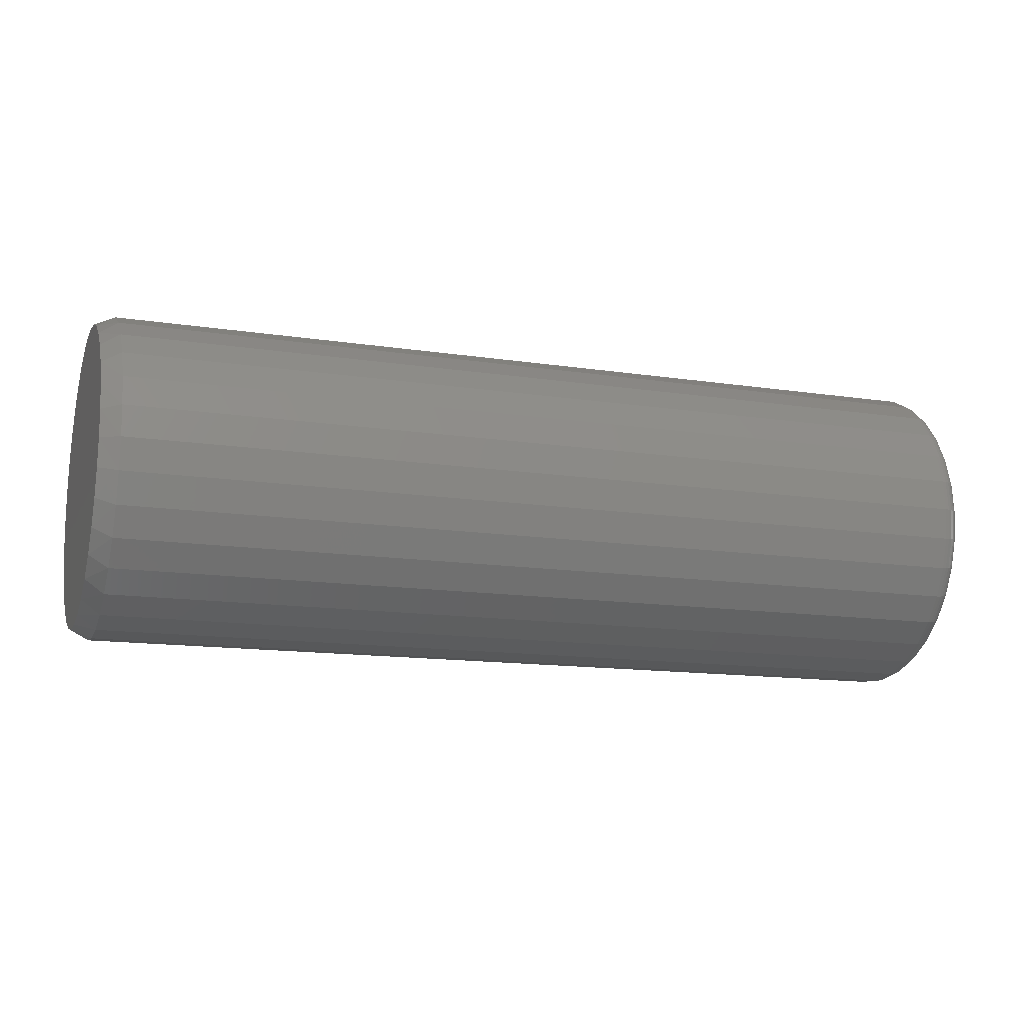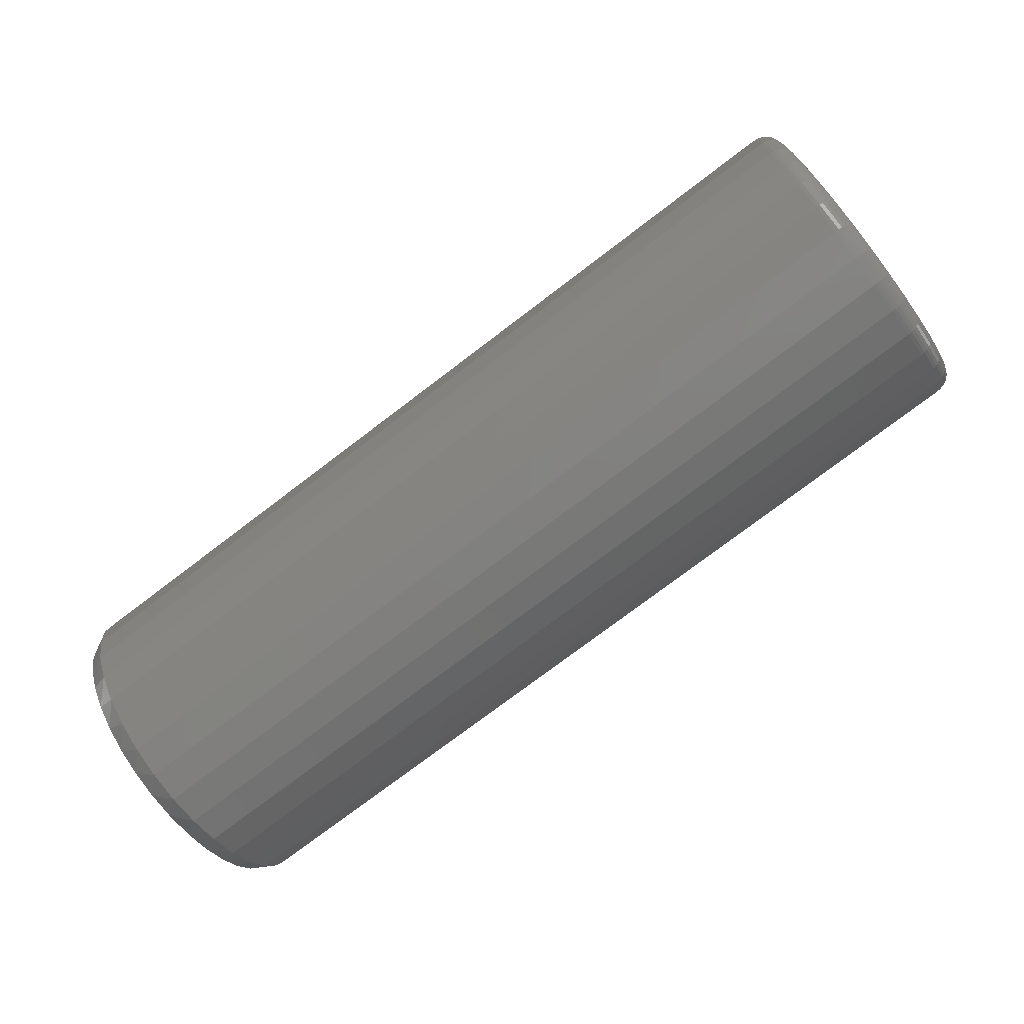
<metadata>
{"format":"stl","ext":"stl","renderer":"f3d","projection":"perspective","resolution":1024,"background":"white","views":[{"elev":-13.7,"azim":-18.9,"up":"+Z"},{"elev":-76.2,"azim":37.2,"up":"+Z"}]}
</metadata>
<code>
# stl→obj: 354 verts, 704 faces
v 0.01562 0.1359 -8.762e-17
v 0.7344 0.1359 -3.249e-16
v 0.01562 0.1334 -0.02605
v 0.7344 0.1334 -0.02605
v 0.01562 0.1258 -0.05111
v 0.7344 0.1258 -0.05111
v 0.01562 0.1134 -0.0742
v 0.7344 0.1134 -0.0742
v 0.01562 0.09682 -0.09444
v 0.7344 0.09682 -0.09444
v 0.01562 0.07658 -0.111
v 0.7344 0.07658 -0.111
v 0.01562 0.05349 -0.1234
v 0.7344 0.05349 -0.1234
v 0.01562 0.02844 -0.131
v 0.7344 0.02844 -0.131
v 0.01562 0.002385 -0.1336
v 0.7344 0.002385 -0.1336
v 0.01562 -0.02367 -0.131
v 0.7344 -0.02367 -0.131
v 0.01562 -0.04872 -0.1234
v 0.7344 -0.04872 -0.1234
v 0.01562 -0.07181 -0.111
v 0.7344 -0.07181 -0.111
v 0.01562 -0.09205 -0.09444
v 0.7344 -0.09205 -0.09444
v 0.01562 -0.1087 -0.0742
v 0.7344 -0.1087 -0.0742
v 0.01562 -0.121 -0.05111
v 0.7344 -0.121 -0.05111
v 0.01562 -0.1286 -0.02605
v 0.7344 -0.1286 -0.02605
v 0.01562 -0.1312 -1.94e-16
v 0.7344 -0.1312 -1.94e-16
v 0.01562 -0.1286 0.02605
v 0.7344 -0.1286 0.02605
v 0.01562 -0.121 0.05111
v 0.7344 -0.121 0.05111
v 0.01562 -0.1087 0.0742
v 0.7344 -0.1087 0.0742
v 0.01562 -0.09205 0.09444
v 0.7344 -0.09205 0.09444
v 0.01562 -0.07181 0.111
v 0.7344 -0.07181 0.111
v 0.01562 -0.04872 0.1234
v 0.7344 -0.04872 0.1234
v 0.01562 -0.02367 0.131
v 0.7344 -0.02367 0.131
v 0.01562 0.002385 0.1336
v 0.7344 0.002385 0.1336
v 0.01562 0.02844 0.131
v 0.7344 0.02844 0.131
v 0.01562 0.05349 0.1234
v 0.7344 0.05349 0.1234
v 0.01562 0.07658 0.111
v 0.7344 0.07658 0.111
v 0.01562 0.09682 0.09444
v 0.7344 0.09682 0.09444
v 0.01562 0.1134 0.0742
v 0.7344 0.1134 0.0742
v 0.01562 0.1258 0.05111
v 0.7344 0.1258 0.05111
v 0.01562 0.1334 0.02605
v 0.7344 0.1334 0.02605
v 0.75 -0.02062 0.1157
v 0.75 0.02539 0.1157
v 0.75 0.002385 0.1179
v 0.75 -0.04274 0.109
v 0.75 0.04751 0.109
v 0.75 -0.06313 0.09805
v 0.75 0.0679 0.09805
v 0.75 0.0679 -0.09805
v 0.75 -0.04274 -0.109
v 0.75 0.04751 -0.109
v 0.75 -0.02062 -0.1157
v 0.75 0.02539 -0.1157
v 0.75 0.002385 -0.1179
v 0.75 0.08577 0.08339
v 0.75 -0.081 0.08339
v 0.75 0.1004 0.06552
v 0.75 -0.09567 0.06552
v 0.75 0.1113 0.04513
v 0.75 -0.1066 0.04513
v 0.75 0.118 0.02301
v 0.75 -0.1133 0.02301
v 0.75 0.1203 -4.428e-17
v 0.75 -0.1155 -1.96e-16
v 0.75 0.118 -0.02301
v 0.75 -0.1133 -0.02301
v 0.75 0.1113 -0.04513
v 0.75 -0.1066 -0.04513
v 0.75 0.1004 -0.06552
v 0.75 -0.09567 -0.06552
v 0.75 0.08577 -0.08339
v 0.75 -0.081 -0.08339
v 0.75 -0.06313 -0.09805
v 0.7497 -0.1186 -1.804e-16
v 0.7497 -0.1163 0.0236
v 0.7488 -0.1215 -1.874e-16
v 0.7488 -0.1191 0.02417
v 0.7474 -0.1242 -1.874e-16
v 0.7474 -0.1218 0.0247
v 0.7454 -0.1266 -1.943e-16
v 0.7454 -0.1241 0.02516
v 0.7431 -0.1285 -1.874e-16
v 0.7431 -0.126 0.02554
v 0.7404 -0.13 -1.874e-16
v 0.7404 -0.1274 0.02582
v 0.7374 -0.1309 -1.943e-16
v 0.7374 -0.1283 0.026
v 0.7497 0.121 0.0236
v 0.7497 0.1234 -3.886e-16
v 0.7488 0.1239 0.02417
v 0.7488 0.1263 -4.025e-16
v 0.7474 0.1266 0.0247
v 0.7474 0.129 -4.163e-16
v 0.7454 0.1289 0.02516
v 0.7454 0.1314 -4.302e-16
v 0.7431 0.1308 0.02554
v 0.7431 0.1333 -4.302e-16
v 0.7404 0.1322 0.02582
v 0.7404 0.1347 -4.302e-16
v 0.7374 0.1331 0.026
v 0.7374 0.1356 -4.441e-16
v 0.7497 0.1142 0.0463
v 0.7488 0.1169 0.04742
v 0.7474 0.1194 0.04845
v 0.7454 0.1215 0.04936
v 0.7431 0.1233 0.0501
v 0.7404 0.1247 0.05065
v 0.7374 0.1255 0.05099
v 0.7497 0.103 0.06721
v 0.7488 0.1054 0.06884
v 0.7474 0.1077 0.07034
v 0.7454 0.1096 0.07166
v 0.7431 0.1112 0.07273
v 0.7404 0.1124 0.07354
v 0.7374 0.1132 0.07403
v 0.7497 0.08793 0.08554
v 0.7488 0.09 0.08762
v 0.7474 0.09191 0.08953
v 0.7454 0.09358 0.0912
v 0.7431 0.09496 0.09257
v 0.7404 0.09598 0.09359
v 0.7374 0.09661 0.09422
v 0.7497 0.0696 0.1006
v 0.7488 0.07122 0.103
v 0.7474 0.07272 0.1053
v 0.7454 0.07404 0.1072
v 0.7431 0.07512 0.1089
v 0.7404 0.07592 0.1101
v 0.7374 0.07642 0.1108
v 0.7497 0.04868 0.1118
v 0.7488 0.0498 0.1145
v 0.7474 0.05084 0.117
v 0.7454 0.05174 0.1192
v 0.7431 0.05249 0.121
v 0.7404 0.05304 0.1223
v 0.7374 0.05338 0.1231
v 0.7497 0.02599 0.1187
v 0.7488 0.02656 0.1215
v 0.7474 0.02708 0.1242
v 0.7454 0.02755 0.1265
v 0.7431 0.02793 0.1284
v 0.7404 0.02821 0.1298
v 0.7374 0.02838 0.1307
v 0.7497 0.002385 0.121
v 0.7488 0.002385 0.1239
v 0.7474 0.002385 0.1266
v 0.7454 0.002385 0.129
v 0.7431 0.002385 0.1309
v 0.7404 0.002385 0.1324
v 0.7374 0.002385 0.1333
v 0.7497 -0.02122 0.1187
v 0.7488 -0.02179 0.1215
v 0.7474 -0.02232 0.1242
v 0.7454 -0.02278 0.1265
v 0.7431 -0.02316 0.1284
v 0.7404 -0.02344 0.1298
v 0.7374 -0.02361 0.1307
v 0.7497 -0.04391 0.1118
v 0.7488 -0.04503 0.1145
v 0.7474 -0.04607 0.117
v 0.7454 -0.04697 0.1192
v 0.7431 -0.04772 0.121
v 0.7404 -0.04827 0.1223
v 0.7374 -0.04861 0.1231
v 0.7497 -0.06483 0.1006
v 0.7488 -0.06645 0.103
v 0.7474 -0.06796 0.1053
v 0.7454 -0.06927 0.1072
v 0.7431 -0.07035 0.1089
v 0.7404 -0.07115 0.1101
v 0.7374 -0.07165 0.1108
v 0.7497 -0.08316 0.08554
v 0.7488 -0.08523 0.08762
v 0.7474 -0.08714 0.08953
v 0.7454 -0.08882 0.0912
v 0.7431 -0.09019 0.09257
v 0.7404 -0.09121 0.09359
v 0.7374 -0.09184 0.09422
v 0.7497 -0.0982 0.06721
v 0.7488 -0.1006 0.06884
v 0.7474 -0.1029 0.07034
v 0.7454 -0.1049 0.07166
v 0.7431 -0.1065 0.07273
v 0.7404 -0.1077 0.07354
v 0.7374 -0.1084 0.07403
v 0.7497 -0.1094 0.0463
v 0.7488 -0.1121 0.04742
v 0.7474 -0.1146 0.04845
v 0.7454 -0.1168 0.04936
v 0.7431 -0.1186 0.0501
v 0.7404 -0.1199 0.05065
v 0.7374 -0.1207 0.05099
v 0.7497 0.121 -0.0236
v 0.7488 0.1239 -0.02417
v 0.7474 0.1266 -0.0247
v 0.7454 0.1289 -0.02516
v 0.7431 0.1308 -0.02554
v 0.7404 0.1322 -0.02582
v 0.7374 0.1331 -0.026
v 0.7497 -0.1163 -0.0236
v 0.7488 -0.1191 -0.02417
v 0.7474 -0.1218 -0.0247
v 0.7454 -0.1241 -0.02516
v 0.7431 -0.126 -0.02554
v 0.7404 -0.1274 -0.02582
v 0.7374 -0.1283 -0.026
v 0.7497 -0.1094 -0.0463
v 0.7488 -0.1121 -0.04742
v 0.7474 -0.1146 -0.04845
v 0.7454 -0.1168 -0.04936
v 0.7431 -0.1186 -0.0501
v 0.7404 -0.1199 -0.05065
v 0.7374 -0.1207 -0.05099
v 0.7497 -0.0982 -0.06721
v 0.7488 -0.1006 -0.06884
v 0.7474 -0.1029 -0.07034
v 0.7454 -0.1049 -0.07166
v 0.7431 -0.1065 -0.07273
v 0.7404 -0.1077 -0.07354
v 0.7374 -0.1084 -0.07403
v 0.7497 -0.08316 -0.08554
v 0.7488 -0.08523 -0.08762
v 0.7474 -0.08714 -0.08953
v 0.7454 -0.08882 -0.0912
v 0.7431 -0.09019 -0.09257
v 0.7404 -0.09121 -0.09359
v 0.7374 -0.09184 -0.09422
v 0.7497 -0.06483 -0.1006
v 0.7488 -0.06645 -0.103
v 0.7474 -0.06796 -0.1053
v 0.7454 -0.06927 -0.1072
v 0.7431 -0.07035 -0.1089
v 0.7404 -0.07115 -0.1101
v 0.7374 -0.07165 -0.1108
v 0.7497 -0.04391 -0.1118
v 0.7488 -0.04503 -0.1145
v 0.7474 -0.04607 -0.117
v 0.7454 -0.04697 -0.1192
v 0.7431 -0.04772 -0.121
v 0.7404 -0.04827 -0.1223
v 0.7374 -0.04861 -0.1231
v 0.7497 -0.02122 -0.1187
v 0.7488 -0.02179 -0.1215
v 0.7474 -0.02232 -0.1242
v 0.7454 -0.02278 -0.1265
v 0.7431 -0.02316 -0.1284
v 0.7404 -0.02344 -0.1298
v 0.7374 -0.02361 -0.1307
v 0.7497 0.002385 -0.121
v 0.7488 0.002385 -0.1239
v 0.7474 0.002385 -0.1266
v 0.7454 0.002385 -0.129
v 0.7431 0.002385 -0.1309
v 0.7404 0.002385 -0.1324
v 0.7374 0.002385 -0.1333
v 0.7497 0.02599 -0.1187
v 0.7488 0.02656 -0.1215
v 0.7474 0.02708 -0.1242
v 0.7454 0.02755 -0.1265
v 0.7431 0.02793 -0.1284
v 0.7404 0.02821 -0.1298
v 0.7374 0.02838 -0.1307
v 0.7497 0.04868 -0.1118
v 0.7488 0.0498 -0.1145
v 0.7474 0.05084 -0.117
v 0.7454 0.05174 -0.1192
v 0.7431 0.05249 -0.121
v 0.7404 0.05304 -0.1223
v 0.7374 0.05338 -0.1231
v 0.7497 0.0696 -0.1006
v 0.7488 0.07122 -0.103
v 0.7474 0.07272 -0.1053
v 0.7454 0.07404 -0.1072
v 0.7431 0.07512 -0.1089
v 0.7404 0.07592 -0.1101
v 0.7374 0.07642 -0.1108
v 0.7497 0.08793 -0.08554
v 0.7488 0.09 -0.08762
v 0.7474 0.09191 -0.08953
v 0.7454 0.09358 -0.0912
v 0.7431 0.09496 -0.09257
v 0.7404 0.09598 -0.09359
v 0.7374 0.09661 -0.09422
v 0.7497 0.103 -0.06721
v 0.7488 0.1054 -0.06884
v 0.7474 0.1077 -0.07034
v 0.7454 0.1096 -0.07166
v 0.7431 0.1112 -0.07273
v 0.7404 0.1124 -0.07354
v 0.7374 0.1132 -0.07403
v 0.7497 0.1142 -0.0463
v 0.7488 0.1169 -0.04742
v 0.7474 0.1194 -0.04845
v 0.7454 0.1215 -0.04936
v 0.7431 0.1233 -0.0501
v 0.7404 0.1247 -0.05065
v 0.7374 0.1255 -0.05099
v 0 -0.03203 0.1209
v 0 -0.009218 0.1252
v 0 0.01399 0.1252
v 0 0.03679 0.1209
v 0 -0.05366 0.1126
v 0 0.05843 0.1126
v 0 0.03679 -0.1209
v 0 -0.03203 -0.1209
v 0 0.05843 -0.1126
v 0 -0.009217 -0.1252
v 0 0.01399 -0.1252
v 0 -0.05366 -0.1126
v 0 -0.07339 -0.1003
v 0 0.07816 -0.1003
v 0 -0.09054 -0.08471
v 0 0.09531 -0.08471
v 0 -0.1045 -0.06619
v 0 0.1093 -0.06619
v 0 -0.1149 -0.04542
v 0 0.1196 -0.04542
v 0 -0.1212 -0.0231
v 0 0.126 -0.0231
v 0 -0.1234 -1.262e-06
v 0 0.1281 -9.653e-17
v 0 -0.1212 0.0231
v 0 0.126 0.0231
v 0 -0.1149 0.04542
v 0 0.1196 0.04542
v 0 -0.1045 0.06619
v 0 0.1093 0.06619
v 0 -0.09054 0.08471
v 0 0.09531 0.08471
v 0 -0.07339 0.1003
v 0 0.07816 0.1003
f 1 2 3
f 3 2 4
f 3 4 5
f 5 4 6
f 5 6 7
f 7 6 8
f 7 8 9
f 9 8 10
f 9 10 11
f 11 10 12
f 11 12 13
f 13 12 14
f 13 14 15
f 15 14 16
f 15 16 17
f 17 16 18
f 17 18 19
f 19 18 20
f 19 20 21
f 21 20 22
f 21 22 23
f 23 22 24
f 23 24 25
f 25 24 26
f 25 26 27
f 27 26 28
f 27 28 29
f 29 28 30
f 29 30 31
f 31 30 32
f 31 32 33
f 33 32 34
f 33 34 35
f 35 34 36
f 35 36 37
f 37 36 38
f 37 38 39
f 39 38 40
f 39 40 41
f 41 40 42
f 41 42 43
f 43 42 44
f 43 44 45
f 45 44 46
f 45 46 47
f 47 46 48
f 47 48 49
f 49 48 50
f 49 50 51
f 51 50 52
f 51 52 53
f 53 52 54
f 53 54 55
f 55 54 56
f 55 56 57
f 57 56 58
f 57 58 59
f 59 58 60
f 59 60 61
f 61 60 62
f 61 62 63
f 63 62 64
f 63 64 1
f 1 64 2
f 65 66 67
f 66 65 68
f 66 68 69
f 69 68 70
f 69 70 71
f 72 73 74
f 74 73 75
f 74 75 76
f 76 75 77
f 71 70 78
f 78 70 79
f 78 79 80
f 80 79 81
f 80 81 82
f 82 81 83
f 82 83 84
f 84 83 85
f 84 85 86
f 86 85 87
f 86 87 88
f 88 87 89
f 88 89 90
f 90 89 91
f 90 91 92
f 92 91 93
f 92 93 94
f 94 93 95
f 94 95 72
f 72 95 96
f 72 96 73
f 87 85 97
f 97 85 98
f 97 98 99
f 99 98 100
f 99 100 101
f 101 100 102
f 101 102 103
f 103 102 104
f 103 104 105
f 105 104 106
f 105 106 107
f 107 106 108
f 107 108 109
f 109 108 110
f 109 110 34
f 34 110 36
f 84 86 111
f 111 86 112
f 111 112 113
f 113 112 114
f 113 114 115
f 115 114 116
f 115 116 117
f 117 116 118
f 117 118 119
f 119 118 120
f 119 120 121
f 121 120 122
f 121 122 123
f 123 122 124
f 123 124 64
f 64 124 2
f 82 84 125
f 125 84 111
f 125 111 126
f 126 111 113
f 126 113 127
f 127 113 115
f 127 115 128
f 128 115 117
f 128 117 129
f 129 117 119
f 129 119 130
f 130 119 121
f 130 121 131
f 131 121 123
f 131 123 62
f 62 123 64
f 80 82 132
f 132 82 125
f 132 125 133
f 133 125 126
f 133 126 134
f 134 126 127
f 134 127 135
f 135 127 128
f 135 128 136
f 136 128 129
f 136 129 137
f 137 129 130
f 137 130 138
f 138 130 131
f 138 131 60
f 60 131 62
f 78 80 139
f 139 80 132
f 139 132 140
f 140 132 133
f 140 133 141
f 141 133 134
f 141 134 142
f 142 134 135
f 142 135 143
f 143 135 136
f 143 136 144
f 144 136 137
f 144 137 145
f 145 137 138
f 145 138 58
f 58 138 60
f 71 78 146
f 146 78 139
f 146 139 147
f 147 139 140
f 147 140 148
f 148 140 141
f 148 141 149
f 149 141 142
f 149 142 150
f 150 142 143
f 150 143 151
f 151 143 144
f 151 144 152
f 152 144 145
f 152 145 56
f 56 145 58
f 69 71 153
f 153 71 146
f 153 146 154
f 154 146 147
f 154 147 155
f 155 147 148
f 155 148 156
f 156 148 149
f 156 149 157
f 157 149 150
f 157 150 158
f 158 150 151
f 158 151 159
f 159 151 152
f 159 152 54
f 54 152 56
f 66 69 160
f 160 69 153
f 160 153 161
f 161 153 154
f 161 154 162
f 162 154 155
f 162 155 163
f 163 155 156
f 163 156 164
f 164 156 157
f 164 157 165
f 165 157 158
f 165 158 166
f 166 158 159
f 166 159 52
f 52 159 54
f 67 66 167
f 167 66 160
f 167 160 168
f 168 160 161
f 168 161 169
f 169 161 162
f 169 162 170
f 170 162 163
f 170 163 171
f 171 163 164
f 171 164 172
f 172 164 165
f 172 165 173
f 173 165 166
f 173 166 50
f 50 166 52
f 65 67 174
f 174 67 167
f 174 167 175
f 175 167 168
f 175 168 176
f 176 168 169
f 176 169 177
f 177 169 170
f 177 170 178
f 178 170 171
f 178 171 179
f 179 171 172
f 179 172 180
f 180 172 173
f 180 173 48
f 48 173 50
f 68 65 181
f 181 65 174
f 181 174 182
f 182 174 175
f 182 175 183
f 183 175 176
f 183 176 184
f 184 176 177
f 184 177 185
f 185 177 178
f 185 178 186
f 186 178 179
f 186 179 187
f 187 179 180
f 187 180 46
f 46 180 48
f 70 68 188
f 188 68 181
f 188 181 189
f 189 181 182
f 189 182 190
f 190 182 183
f 190 183 191
f 191 183 184
f 191 184 192
f 192 184 185
f 192 185 193
f 193 185 186
f 193 186 194
f 194 186 187
f 194 187 44
f 44 187 46
f 79 70 195
f 195 70 188
f 195 188 196
f 196 188 189
f 196 189 197
f 197 189 190
f 197 190 198
f 198 190 191
f 198 191 199
f 199 191 192
f 199 192 200
f 200 192 193
f 200 193 201
f 201 193 194
f 201 194 42
f 42 194 44
f 81 79 202
f 202 79 195
f 202 195 203
f 203 195 196
f 203 196 204
f 204 196 197
f 204 197 205
f 205 197 198
f 205 198 206
f 206 198 199
f 206 199 207
f 207 199 200
f 207 200 208
f 208 200 201
f 208 201 40
f 40 201 42
f 83 81 209
f 209 81 202
f 209 202 210
f 210 202 203
f 210 203 211
f 211 203 204
f 211 204 212
f 212 204 205
f 212 205 213
f 213 205 206
f 213 206 214
f 214 206 207
f 214 207 215
f 215 207 208
f 215 208 38
f 38 208 40
f 85 83 98
f 98 83 209
f 98 209 100
f 100 209 210
f 100 210 102
f 102 210 211
f 102 211 104
f 104 211 212
f 104 212 106
f 106 212 213
f 106 213 108
f 108 213 214
f 108 214 110
f 110 214 215
f 110 215 36
f 36 215 38
f 86 88 112
f 112 88 216
f 112 216 114
f 114 216 217
f 114 217 116
f 116 217 218
f 116 218 118
f 118 218 219
f 118 219 120
f 120 219 220
f 120 220 122
f 122 220 221
f 122 221 124
f 124 221 222
f 124 222 2
f 2 222 4
f 89 87 223
f 223 87 97
f 223 97 224
f 224 97 99
f 224 99 225
f 225 99 101
f 225 101 226
f 226 101 103
f 226 103 227
f 227 103 105
f 227 105 228
f 228 105 107
f 228 107 229
f 229 107 109
f 229 109 32
f 32 109 34
f 91 89 230
f 230 89 223
f 230 223 231
f 231 223 224
f 231 224 232
f 232 224 225
f 232 225 233
f 233 225 226
f 233 226 234
f 234 226 227
f 234 227 235
f 235 227 228
f 235 228 236
f 236 228 229
f 236 229 30
f 30 229 32
f 93 91 237
f 237 91 230
f 237 230 238
f 238 230 231
f 238 231 239
f 239 231 232
f 239 232 240
f 240 232 233
f 240 233 241
f 241 233 234
f 241 234 242
f 242 234 235
f 242 235 243
f 243 235 236
f 243 236 28
f 28 236 30
f 95 93 244
f 244 93 237
f 244 237 245
f 245 237 238
f 245 238 246
f 246 238 239
f 246 239 247
f 247 239 240
f 247 240 248
f 248 240 241
f 248 241 249
f 249 241 242
f 249 242 250
f 250 242 243
f 250 243 26
f 26 243 28
f 96 95 251
f 251 95 244
f 251 244 252
f 252 244 245
f 252 245 253
f 253 245 246
f 253 246 254
f 254 246 247
f 254 247 255
f 255 247 248
f 255 248 256
f 256 248 249
f 256 249 257
f 257 249 250
f 257 250 24
f 24 250 26
f 73 96 258
f 258 96 251
f 258 251 259
f 259 251 252
f 259 252 260
f 260 252 253
f 260 253 261
f 261 253 254
f 261 254 262
f 262 254 255
f 262 255 263
f 263 255 256
f 263 256 264
f 264 256 257
f 264 257 22
f 22 257 24
f 75 73 265
f 265 73 258
f 265 258 266
f 266 258 259
f 266 259 267
f 267 259 260
f 267 260 268
f 268 260 261
f 268 261 269
f 269 261 262
f 269 262 270
f 270 262 263
f 270 263 271
f 271 263 264
f 271 264 20
f 20 264 22
f 77 75 272
f 272 75 265
f 272 265 273
f 273 265 266
f 273 266 274
f 274 266 267
f 274 267 275
f 275 267 268
f 275 268 276
f 276 268 269
f 276 269 277
f 277 269 270
f 277 270 278
f 278 270 271
f 278 271 18
f 18 271 20
f 76 77 279
f 279 77 272
f 279 272 280
f 280 272 273
f 280 273 281
f 281 273 274
f 281 274 282
f 282 274 275
f 282 275 283
f 283 275 276
f 283 276 284
f 284 276 277
f 284 277 285
f 285 277 278
f 285 278 16
f 16 278 18
f 74 76 286
f 286 76 279
f 286 279 287
f 287 279 280
f 287 280 288
f 288 280 281
f 288 281 289
f 289 281 282
f 289 282 290
f 290 282 283
f 290 283 291
f 291 283 284
f 291 284 292
f 292 284 285
f 292 285 14
f 14 285 16
f 72 74 293
f 293 74 286
f 293 286 294
f 294 286 287
f 294 287 295
f 295 287 288
f 295 288 296
f 296 288 289
f 296 289 297
f 297 289 290
f 297 290 298
f 298 290 291
f 298 291 299
f 299 291 292
f 299 292 12
f 12 292 14
f 94 72 300
f 300 72 293
f 300 293 301
f 301 293 294
f 301 294 302
f 302 294 295
f 302 295 303
f 303 295 296
f 303 296 304
f 304 296 297
f 304 297 305
f 305 297 298
f 305 298 306
f 306 298 299
f 306 299 10
f 10 299 12
f 92 94 307
f 307 94 300
f 307 300 308
f 308 300 301
f 308 301 309
f 309 301 302
f 309 302 310
f 310 302 303
f 310 303 311
f 311 303 304
f 311 304 312
f 312 304 305
f 312 305 313
f 313 305 306
f 313 306 8
f 8 306 10
f 90 92 314
f 314 92 307
f 314 307 315
f 315 307 308
f 315 308 316
f 316 308 309
f 316 309 317
f 317 309 310
f 317 310 318
f 318 310 311
f 318 311 319
f 319 311 312
f 319 312 320
f 320 312 313
f 320 313 6
f 6 313 8
f 88 90 216
f 216 90 314
f 216 314 217
f 217 314 315
f 217 315 218
f 218 315 316
f 218 316 219
f 219 316 317
f 219 317 220
f 220 317 318
f 220 318 221
f 221 318 319
f 221 319 222
f 222 319 320
f 222 320 4
f 4 320 6
f 321 322 323
f 324 321 323
f 325 321 324
f 326 325 324
f 327 328 329
f 330 328 327
f 331 330 327
f 328 332 329
f 329 332 333
f 329 333 334
f 334 333 335
f 334 335 336
f 336 335 337
f 336 337 338
f 338 337 339
f 338 339 340
f 340 339 341
f 340 341 342
f 342 341 343
f 342 343 344
f 344 343 345
f 344 345 346
f 346 345 347
f 346 347 348
f 348 347 349
f 348 349 350
f 350 349 351
f 350 351 352
f 352 351 353
f 352 353 354
f 354 353 325
f 354 325 326
f 348 61 63
f 350 59 61
f 350 61 348
f 352 57 59
f 352 59 350
f 354 55 57
f 354 57 352
f 326 53 55
f 326 55 354
f 324 51 53
f 324 53 326
f 323 49 51
f 323 51 324
f 47 322 321
f 47 49 322
f 322 49 323
f 45 321 325
f 45 47 321
f 43 325 353
f 43 45 325
f 41 353 351
f 41 43 353
f 39 351 349
f 39 41 351
f 349 347 37
f 37 39 349
f 35 37 347
f 1 344 63
f 63 344 346
f 63 346 348
f 343 33 345
f 345 33 35
f 345 35 347
f 339 29 31
f 337 27 29
f 337 29 339
f 335 25 27
f 335 27 337
f 333 23 25
f 333 25 335
f 332 21 23
f 332 23 333
f 328 19 21
f 328 21 332
f 330 17 19
f 330 19 328
f 15 331 327
f 15 17 331
f 331 17 330
f 13 327 329
f 13 15 327
f 11 329 334
f 11 13 329
f 9 334 336
f 9 11 334
f 7 336 338
f 7 9 336
f 338 340 5
f 5 7 338
f 3 5 340
f 33 343 31
f 31 343 341
f 31 341 339
f 344 1 342
f 342 1 3
f 342 3 340

</code>
